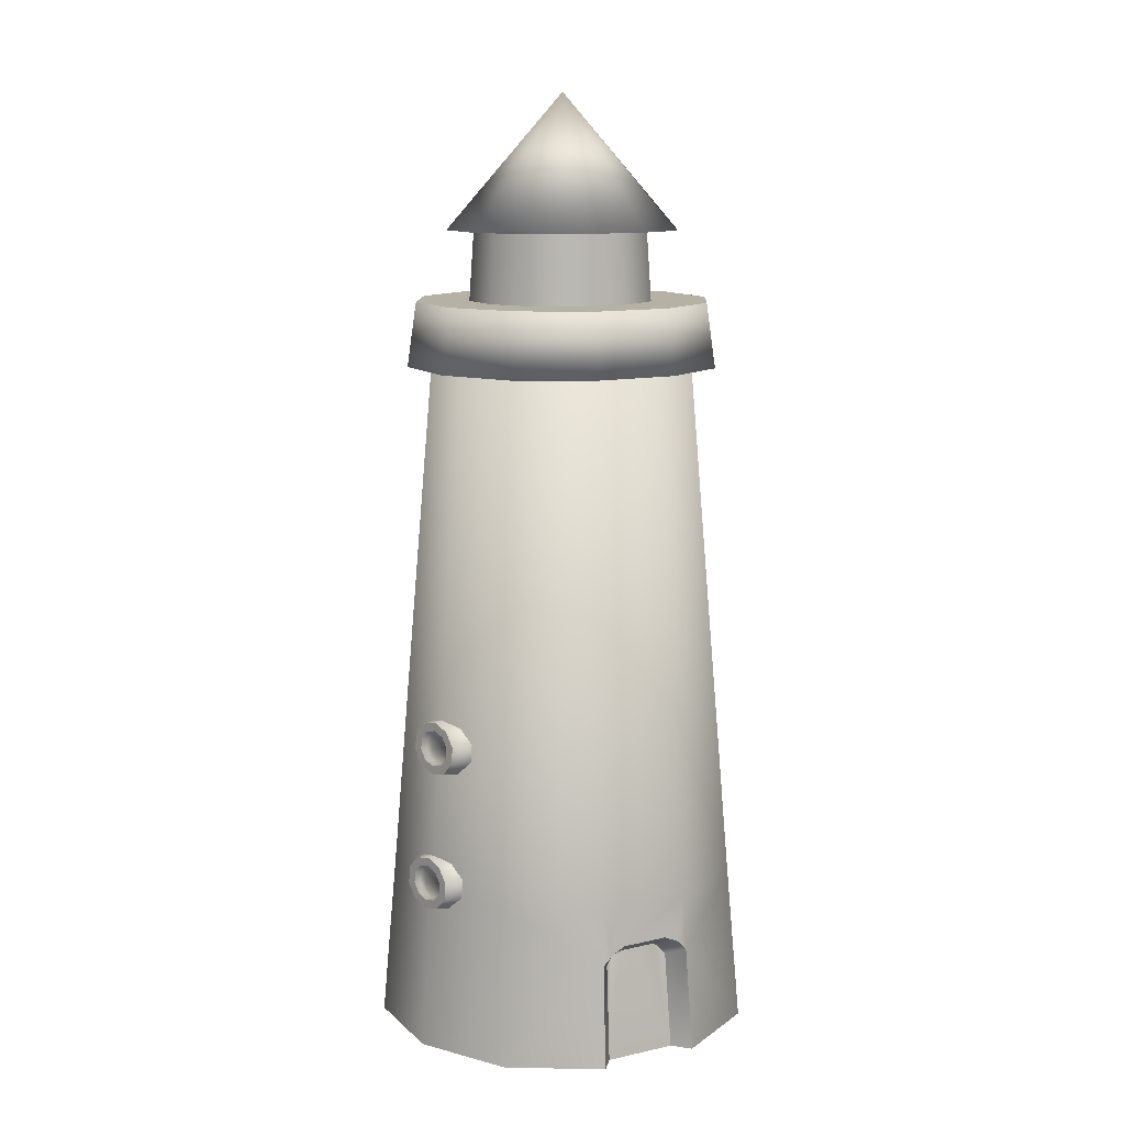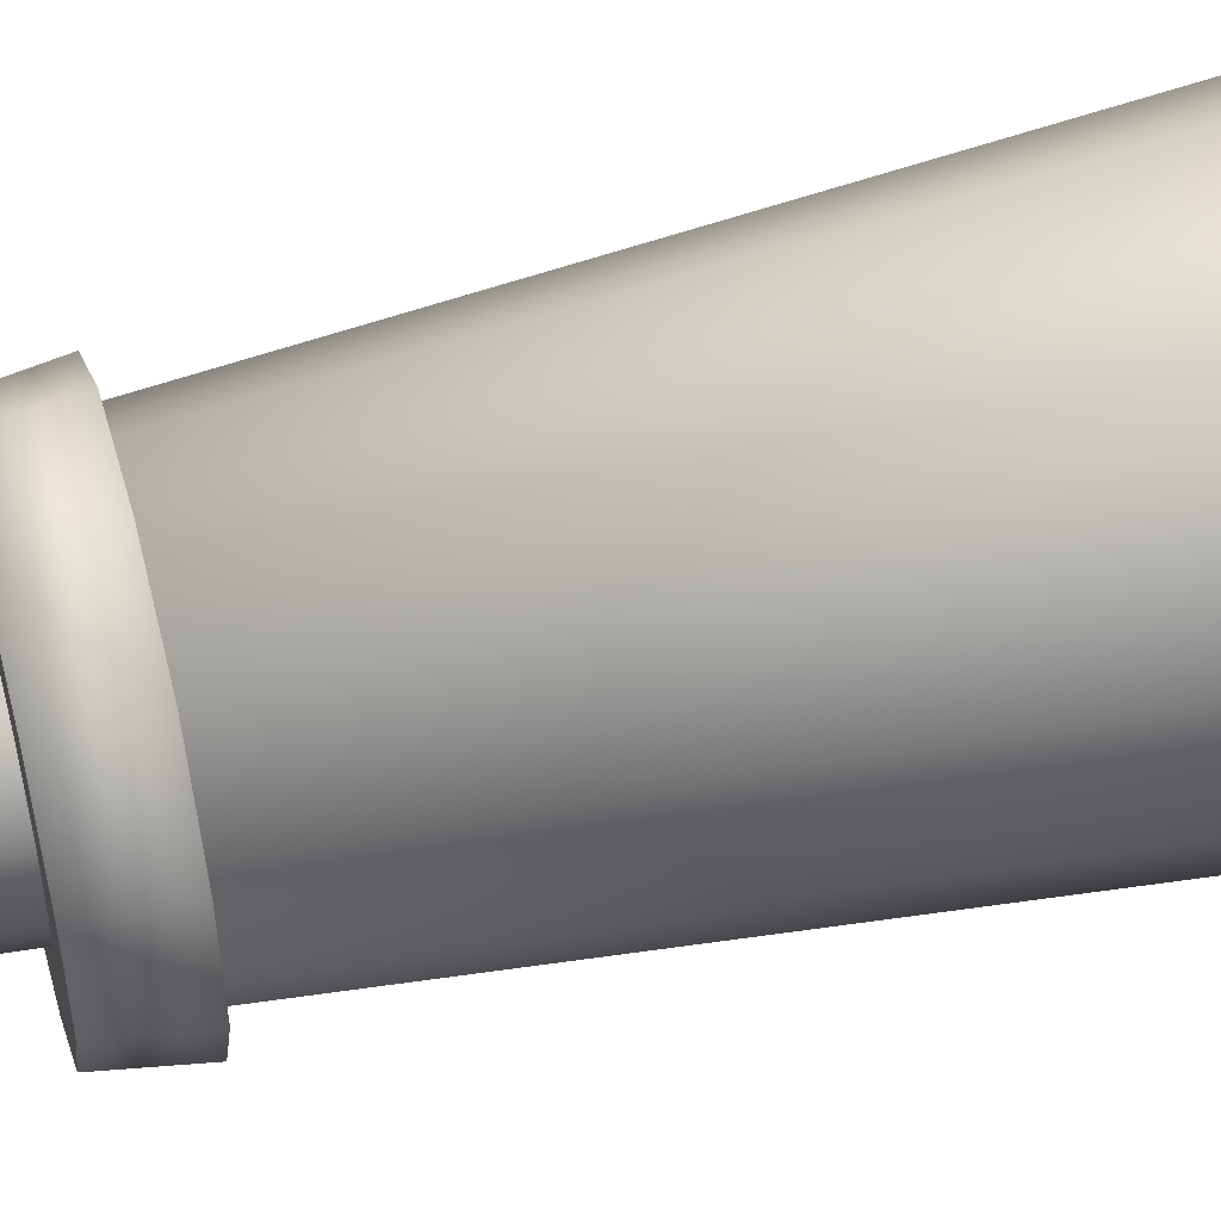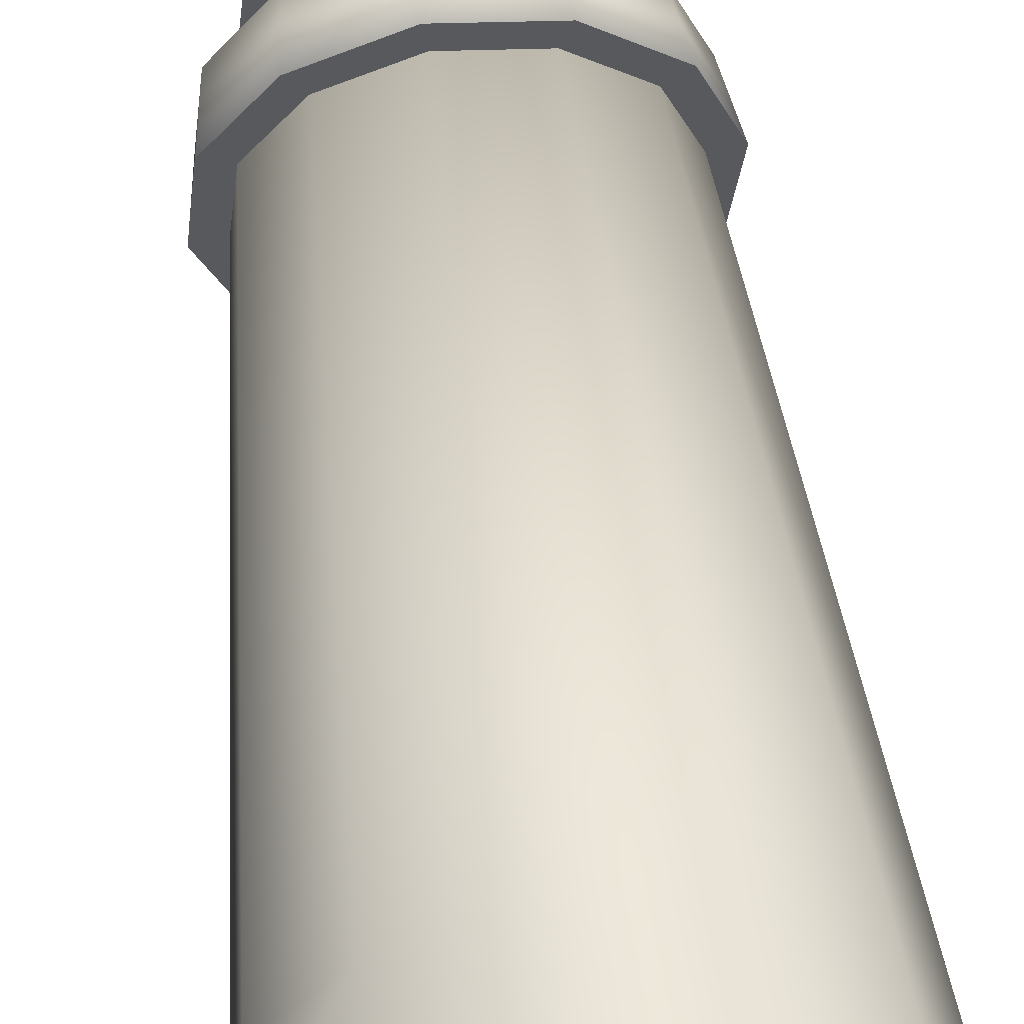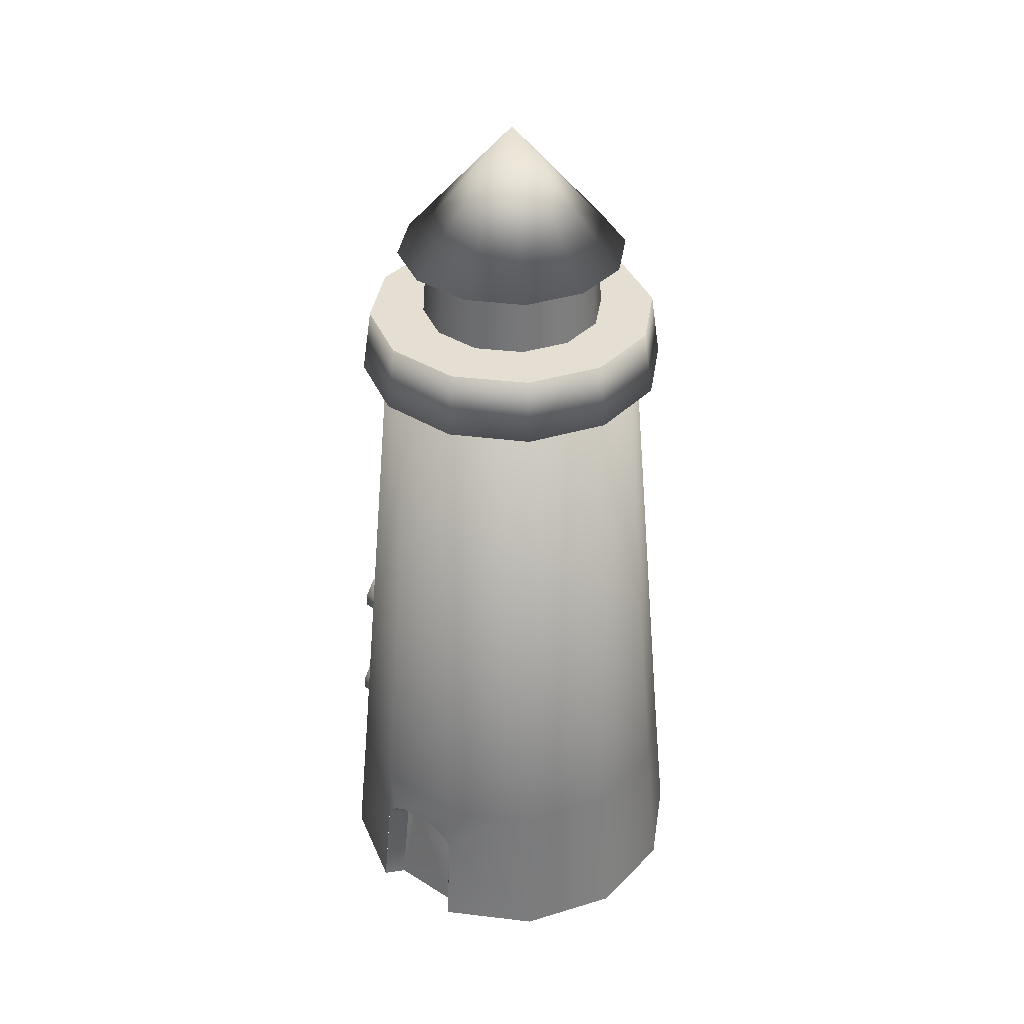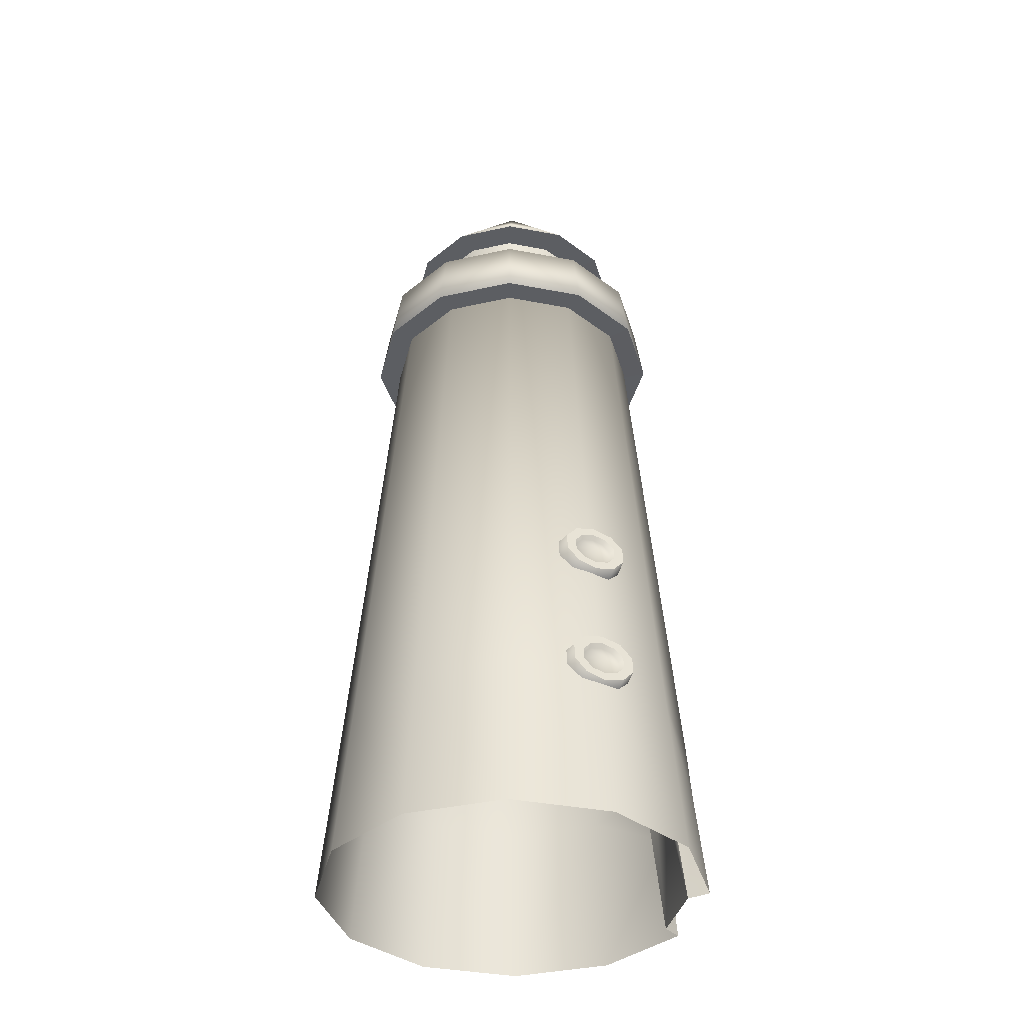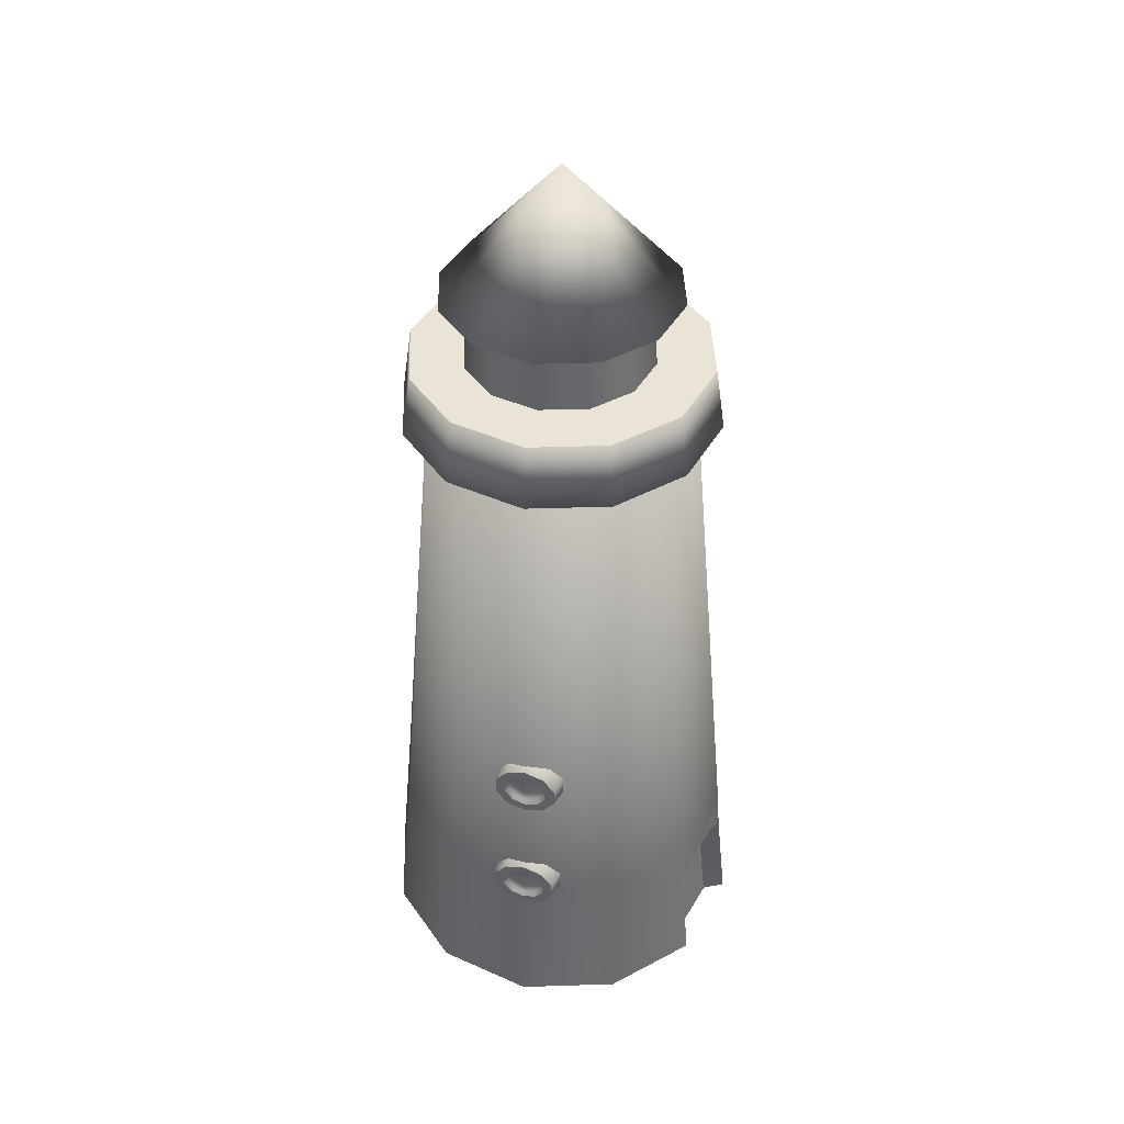
<metadata>
{"format":"obj","ext":"obj","renderer":"f3d","projection":"perspective","resolution":1024,"background":"white","views":[{"elev":11.9,"azim":-110.8,"up":"+Y"},{"elev":52.1,"azim":-104.9,"up":"+Z"},{"elev":58.7,"azim":-7.0,"up":"+Z"},{"elev":37.0,"azim":-44.4,"up":"+Y"},{"elev":-37.5,"azim":173.0,"up":"+Y"},{"elev":42.4,"azim":-145.3,"up":"+Y"}]}
</metadata>
<code>
o polygon6
v 0.1363 1.253 -0.05987
v 0.1444 1.128 -0.06299
v 0.145 1.253 0.0117
v 0.1538 1.128 0.01295
v 0.1166 1.253 0.07826
v 0.1238 1.128 0.08357
v 0.05908 1.253 0.1214
v 0.06221 1.128 0.1298
v -0.01248 1.253 0.1301
v -0.01373 1.128 0.1389
v -0.07904 1.253 0.102
v -0.08436 1.128 0.1089
v -0.1222 1.253 0.0442
v -0.1303 1.129 0.04732
v -0.1309 1.253 -0.02737
v -0.1397 1.129 -0.02862
v -0.1028 1.253 -0.09393
v -0.1097 1.128 -0.09924
v -0.04498 1.253 -0.1371
v -0.04811 1.128 -0.1452
v 0.02658 1.253 -0.1458
v 0.02783 1.128 -0.1546
v 0.09314 1.253 -0.1174
v 0.09846 1.128 -0.1246
f 3 2 1
f 4 2 3
f 5 4 3
f 6 4 5
f 7 6 5
f 8 6 7
f 9 8 7
f 10 8 9
f 11 10 9
f 12 10 11
f 13 12 11
f 14 12 13
f 15 14 13
f 16 14 15
f 17 16 15
f 18 16 17
f 19 18 17
f 20 18 19
f 21 20 19
f 22 20 21
f 23 22 21
f 24 22 23
f 1 24 23
f 2 24 1
o polygon5
v 0.2226 1.13 -0.09406
v 0.2364 1.029 -0.09961
v 0.2372 1.13 0.02683
v 0.252 1.029 0.02893
v 0.1894 1.13 0.1388
v 0.2012 1.029 0.148
v 0.09206 1.13 0.2119
v 0.09761 1.029 0.2258
v -0.02883 1.13 0.2266
v -0.03093 1.029 0.2413
v -0.1408 1.13 0.1788
v -0.15 1.029 0.1905
v -0.2139 1.13 0.08138
v -0.2275 1.03 0.08685
v -0.2286 1.13 -0.03951
v -0.2431 1.03 -0.04158
v -0.1808 1.13 -0.1515
v -0.1925 1.029 -0.1607
v -0.08339 1.13 -0.2246
v -0.08894 1.029 -0.2384
v 0.0375 1.13 -0.2392
v 0.0396 1.029 -0.254
v 0.1495 1.13 -0.1915
v 0.1587 1.029 -0.2032
v 0.004335 1.13 -0.006339
v 0.03059 1.241 -0.1905
v -0.06501 1.241 -0.1789
v 0.004364 1.241 -0.006339
v -0.142 1.241 -0.1211
v -0.1796 1.242 -0.03254
v -0.1681 1.242 0.06297
v -0.1104 1.241 0.14
v -0.02186 1.241 0.1778
v 0.177 1.241 -0.07571
v 0.004364 1.452 -0.006339
v 0.1192 1.241 -0.1527
v 0.07373 1.241 0.1663
v 0.1507 1.241 0.1085
v 0.1885 1.241 0.01989
f 49 31 29
f 33 31 49
f 35 33 49
f 49 37 35
f 39 37 49
f 41 39 49
f 49 43 41
f 45 43 49
f 47 45 49
f 49 25 47
f 27 25 49
f 29 27 49
f 34 30 32
f 36 30 34
f 38 30 36
f 40 30 38
f 42 30 40
f 44 30 42
f 46 30 44
f 48 30 46
f 26 30 48
f 28 30 26
f 52 51 50
f 53 51 52
f 54 53 52
f 52 55 54
f 56 55 52
f 57 56 52
f 60 52 50
f 58 52 60
f 63 52 58
f 62 52 63
f 61 52 62
f 57 52 61
f 27 26 25
f 28 26 27
f 29 28 27
f 30 28 29
f 31 30 29
f 32 30 31
f 33 32 31
f 34 32 33
f 35 34 33
f 36 34 35
f 37 36 35
f 38 36 37
f 39 38 37
f 40 38 39
f 41 40 39
f 42 40 41
f 43 42 41
f 44 42 43
f 45 44 43
f 46 44 45
f 47 46 45
f 48 46 47
f 25 48 47
f 26 48 25
f 60 59 58
f 50 59 60
f 51 59 50
f 53 59 51
f 54 59 53
f 55 59 54
f 56 59 55
f 57 59 56
f 61 59 57
f 62 59 61
f 59 63 58
f 62 63 59
o polygon4
v -0.2522 0.1047 -0.02893
v -0.2434 0.1194 -0.01862
v -0.2681 -0.04719 -0.03049
v -0.2481 0.1256 -0.00268
v -0.2547 -0.04719 0.08138
v -0.2415 0.1263 0.04888
v -0.2331 0.1203 0.0642
v -0.2394 0.1053 0.07638
f 66 65 64
f 67 65 66
f 68 67 66
f 69 67 68
f 70 69 68
f 70 68 71
o polygon3
v -0.2434 0.1194 -0.01862
v -0.2806 0.1347 -0.03112
v -0.2481 0.1256 -0.00268
v -0.2775 0.145 -0.009555
v -0.2415 0.1263 0.04888
v -0.2684 0.1456 0.06295
v -0.2665 0.1356 0.08576
v -0.299 -0.04594 -0.04956
v -0.2828 0.1187 -0.04643
v -0.2681 -0.04719 -0.03049
v -0.2522 0.1047 -0.02893
v -0.2331 0.1203 0.0642
v -0.2394 0.1053 0.07638
v -0.265 0.1197 0.1014
v -0.2547 -0.04719 0.08138
v -0.28 -0.04594 0.1079
f 74 73 72
f 75 73 74
f 76 75 74
f 77 75 76
f 78 77 76
f 81 80 79
f 82 80 81
f 82 73 80
f 72 73 82
f 83 78 76
f 84 78 83
f 84 85 78
f 86 85 84
f 87 85 86
o polygon2
v 0.1994 1.052 -0.08475
v 0.2675 0.2045 -0.1121
v 0.2125 1.052 0.02331
v 0.2852 0.2045 0.03366
v 0.1698 1.052 0.1234
v 0.2276 0.2045 0.1687
v 0.08273 1.052 0.1888
v 0.1101 0.2045 0.2569
v -0.02533 1.052 0.2018
v -0.03568 0.2045 0.2745
v -0.1254 1.052 0.1591
v -0.1707 0.2045 0.2169
v -0.1908 1.052 0.07207
v -0.2587 0.2074 0.09935
v -0.2038 1.052 -0.03599
v -0.2763 0.2074 -0.0463
v -0.2799 -0.0458 0.1079
v -0.2649 0.1198 0.1014
v -0.1847 -0.0458 0.2347
v -0.03887 -0.0458 0.297
v 0.1186 -0.0458 0.2779
v 0.2454 -0.0458 0.1827
v 0.3076 -0.0458 0.03686
v 0.2886 -0.0458 -0.1206
v -0.1611 1.052 -0.1361
v -0.2189 0.2045 -0.1814
v -0.07409 1.052 -0.2014
v -0.1015 0.2045 -0.2696
v 0.03397 1.052 -0.2145
v 0.04432 0.2045 -0.2872
v 0.1341 1.052 -0.1718
v 0.1794 0.2045 -0.2296
v -0.2367 -0.0458 -0.1954
v -0.1099 -0.0458 -0.2906
v 0.04752 -0.0458 -0.3096
v 0.1934 -0.0458 -0.2474
v -0.299 -0.0458 -0.04954
v -0.2828 0.1189 -0.04648
v -0.2666 0.1355 0.08565
v -0.2685 0.1457 0.06309
v 0.00432 1.052 -0.006339
v -0.2807 0.1346 -0.03097
v -0.2773 0.1449 -0.00948
f 128 96 94
f 98 96 128
f 100 98 128
f 128 102 100
f 112 102 128
f 114 112 128
f 128 116 114
f 118 116 128
f 88 118 128
f 92 128 94
f 90 128 92
f 90 88 128
f 90 89 88
f 91 89 90
f 92 91 90
f 93 91 92
f 94 93 92
f 95 93 94
f 96 95 94
f 97 95 96
f 98 97 96
f 99 97 98
f 100 99 98
f 101 99 100
f 102 101 100
f 103 101 102
f 106 105 104
f 99 105 106
f 107 99 106
f 97 99 107
f 108 97 107
f 95 97 108
f 109 95 108
f 93 95 109
f 110 93 109
f 91 93 110
f 111 91 110
f 89 91 111
f 114 113 112
f 115 113 114
f 116 115 114
f 117 115 116
f 118 117 116
f 119 117 118
f 88 119 118
f 89 119 88
f 115 120 113
f 121 120 115
f 117 121 115
f 122 121 117
f 119 122 117
f 123 122 119
f 89 123 119
f 111 123 89
f 125 120 124
f 113 120 125
f 103 113 125
f 112 113 103
f 102 112 103
f 101 105 99
f 126 105 101
f 127 126 101
f 129 103 125
f 130 103 129
f 130 101 103
f 127 101 130
o polygon0
v -0.1236 0.2472 -0.2697
v -0.1186 0.2439 -0.263
v -0.1034 0.2526 -0.2757
v -0.1011 0.2486 -0.2681
v -0.08356 0.2472 -0.2823
v -0.0838 0.2439 -0.2739
v -0.07149 0.2331 -0.2872
v -0.07332 0.2316 -0.2781
v -0.07187 0.2157 -0.2884
v -0.07364 0.2165 -0.2792
v -0.08453 0.2016 -0.2854
v -0.08465 0.2042 -0.2766
v -0.1047 0.1962 -0.2795
v -0.1021 0.1995 -0.2715
v -0.1246 0.2016 -0.2728
v -0.1194 0.2042 -0.2657
v -0.1366 0.2157 -0.268
v -0.1299 0.2165 -0.2615
v -0.1362 0.2331 -0.2668
v -0.1296 0.2316 -0.2604
v -0.1032 0.2657 -0.2748
v -0.07407 0.2578 -0.2845
v -0.05643 0.2372 -0.2916
v -0.05697 0.2116 -0.2934
v -0.0755 0.191 -0.2891
v -0.1049 0.1831 -0.2804
v -0.134 0.191 -0.2706
v -0.1517 0.2116 -0.2635
v -0.1511 0.2372 -0.2618
v -0.1326 0.2578 -0.2661
v -0.0899 0.2703 -0.2326
v -0.0562 0.2611 -0.2439
v -0.03576 0.2372 -0.2522
v -0.03639 0.2077 -0.2542
v -0.05785 0.1838 -0.2492
v -0.09195 0.1746 -0.2391
v -0.1257 0.1838 -0.2279
v -0.1461 0.2077 -0.2196
v -0.1455 0.2372 -0.2176
v -0.124 0.2611 -0.2226
v -0.1046 0.2245 -0.2793
v -0.1186 0.4661 -0.2539
v -0.1136 0.4627 -0.2472
v -0.09843 0.4715 -0.2597
v -0.09608 0.4674 -0.2523
v -0.07856 0.4661 -0.2665
v -0.07882 0.4627 -0.2581
v -0.06655 0.452 -0.2715
v -0.06838 0.4504 -0.2625
v -0.06698 0.4346 -0.2729
v -0.06876 0.4353 -0.2637
v -0.0797 0.4205 -0.2701
v -0.07981 0.423 -0.2613
v -0.09984 0.4151 -0.2642
v -0.0973 0.4184 -0.2561
v -0.1197 0.4205 -0.2575
v -0.1146 0.423 -0.2503
v -0.1317 0.4346 -0.2525
v -0.125 0.4353 -0.246
v -0.1313 0.452 -0.2511
v -0.1246 0.4504 -0.2448
v -0.09811 0.4845 -0.2587
v -0.06904 0.4767 -0.2685
v -0.05147 0.456 -0.2759
v -0.0521 0.4305 -0.2779
v -0.07071 0.4099 -0.2738
v -0.1002 0.402 -0.2652
v -0.1292 0.4099 -0.2554
v -0.1468 0.4305 -0.2481
v -0.1462 0.456 -0.246
v -0.1276 0.4767 -0.2501
v -0.08483 0.4888 -0.2165
v -0.05116 0.4797 -0.2279
v -0.0308 0.4558 -0.2364
v -0.03154 0.4262 -0.2388
v -0.05308 0.4023 -0.2341
v -0.08721 0.3932 -0.2241
v -0.1209 0.4023 -0.2127
v -0.1412 0.4262 -0.2042
v -0.1405 0.4558 -0.2019
v -0.119 0.4797 -0.2066
v -0.0997 0.4434 -0.2637
f 152 133 151
f 135 133 152
f 153 135 152
f 137 135 153
f 154 137 153
f 139 137 154
f 155 139 154
f 141 139 155
f 156 141 155
f 143 141 156
f 157 143 156
f 145 143 157
f 158 145 157
f 147 145 158
f 159 147 158
f 149 147 159
f 160 149 159
f 131 149 160
f 151 131 160
f 133 131 151
f 193 174 192
f 176 174 193
f 194 176 193
f 178 176 194
f 195 178 194
f 180 178 195
f 196 180 195
f 182 180 196
f 197 182 196
f 184 182 197
f 198 184 197
f 186 184 198
f 199 186 198
f 188 186 199
f 200 188 199
f 190 188 200
f 201 190 200
f 172 190 201
f 192 172 201
f 174 172 192
f 133 132 131
f 134 132 133
f 135 134 133
f 136 134 135
f 137 136 135
f 138 136 137
f 139 138 137
f 140 138 139
f 141 140 139
f 142 140 141
f 143 142 141
f 144 142 143
f 145 144 143
f 146 144 145
f 147 146 145
f 148 146 147
f 149 148 147
f 150 148 149
f 131 150 149
f 132 150 131
f 162 151 161
f 152 151 162
f 163 152 162
f 153 152 163
f 164 153 163
f 154 153 164
f 165 154 164
f 155 154 165
f 166 155 165
f 156 155 166
f 167 156 166
f 157 156 167
f 168 157 167
f 158 157 168
f 169 158 168
f 159 158 169
f 170 159 169
f 160 159 170
f 161 160 170
f 151 160 161
f 171 136 138
f 134 136 171
f 132 134 171
f 171 150 132
f 148 150 171
f 146 148 171
f 171 144 146
f 142 144 171
f 140 142 171
f 138 140 171
f 174 173 172
f 175 173 174
f 176 175 174
f 177 175 176
f 178 177 176
f 179 177 178
f 180 179 178
f 181 179 180
f 182 181 180
f 183 181 182
f 184 183 182
f 185 183 184
f 186 185 184
f 187 185 186
f 188 187 186
f 189 187 188
f 190 189 188
f 191 189 190
f 172 191 190
f 173 191 172
f 203 192 202
f 193 192 203
f 204 193 203
f 194 193 204
f 205 194 204
f 195 194 205
f 206 195 205
f 196 195 206
f 207 196 206
f 197 196 207
f 208 197 207
f 198 197 208
f 209 198 208
f 199 198 209
f 210 199 209
f 200 199 210
f 211 200 210
f 201 200 211
f 202 201 211
f 192 201 202
f 212 177 179
f 175 177 212
f 173 175 212
f 212 191 173
f 189 191 212
f 187 189 212
f 212 185 187
f 183 185 212
f 181 183 212
f 179 181 212

</code>
